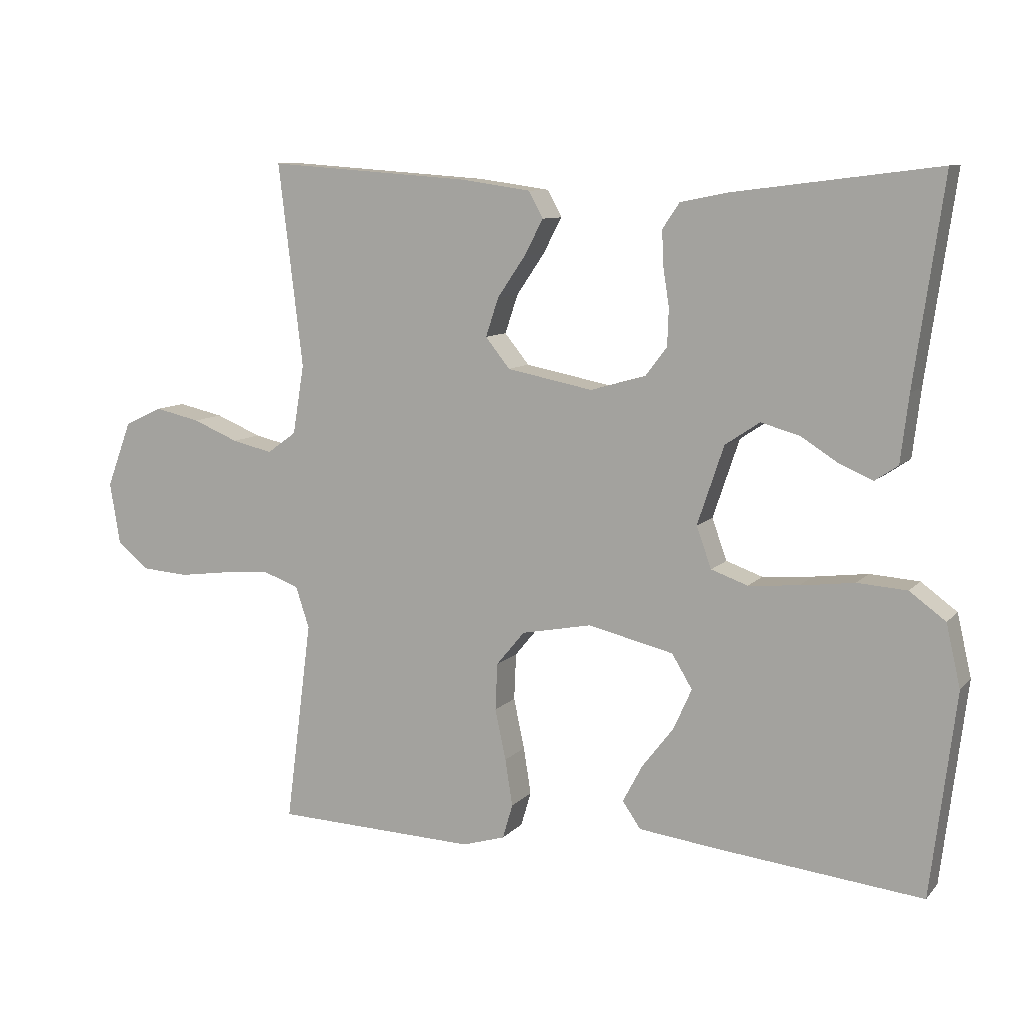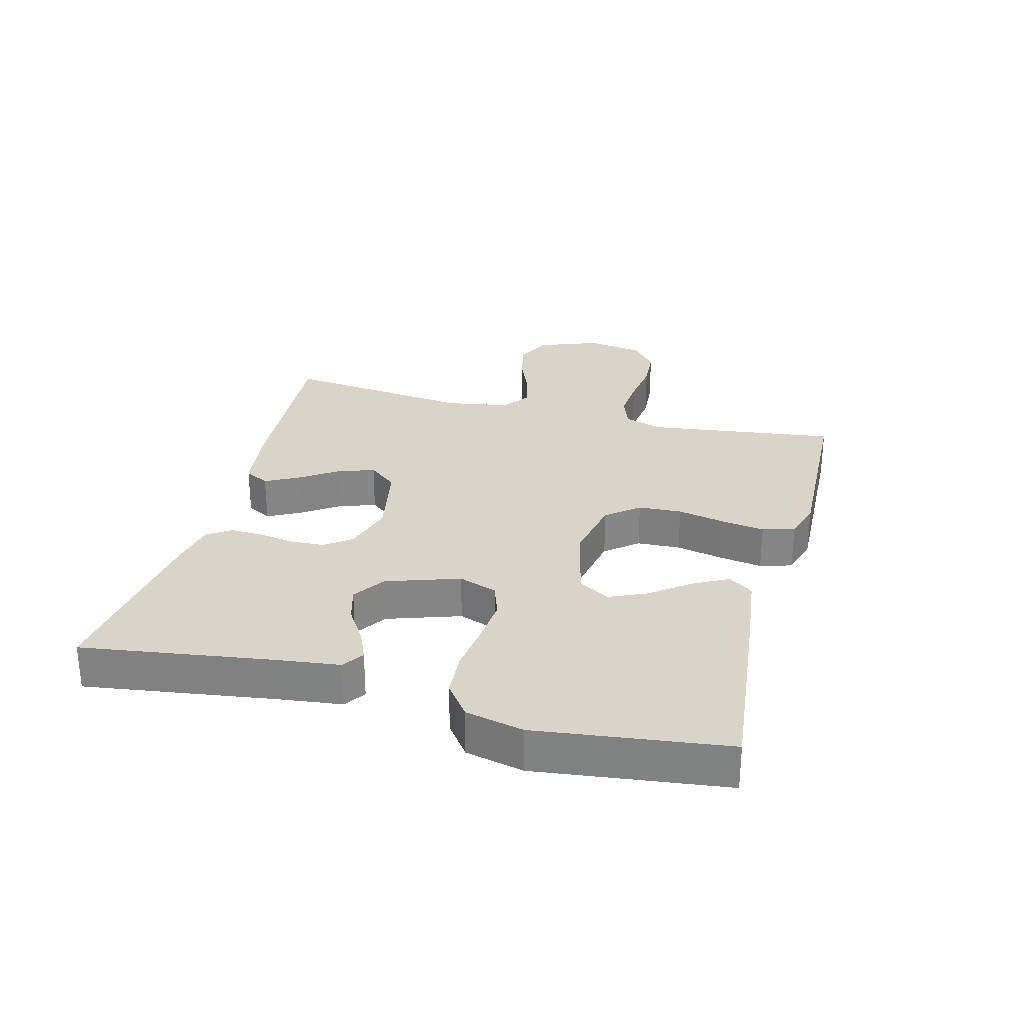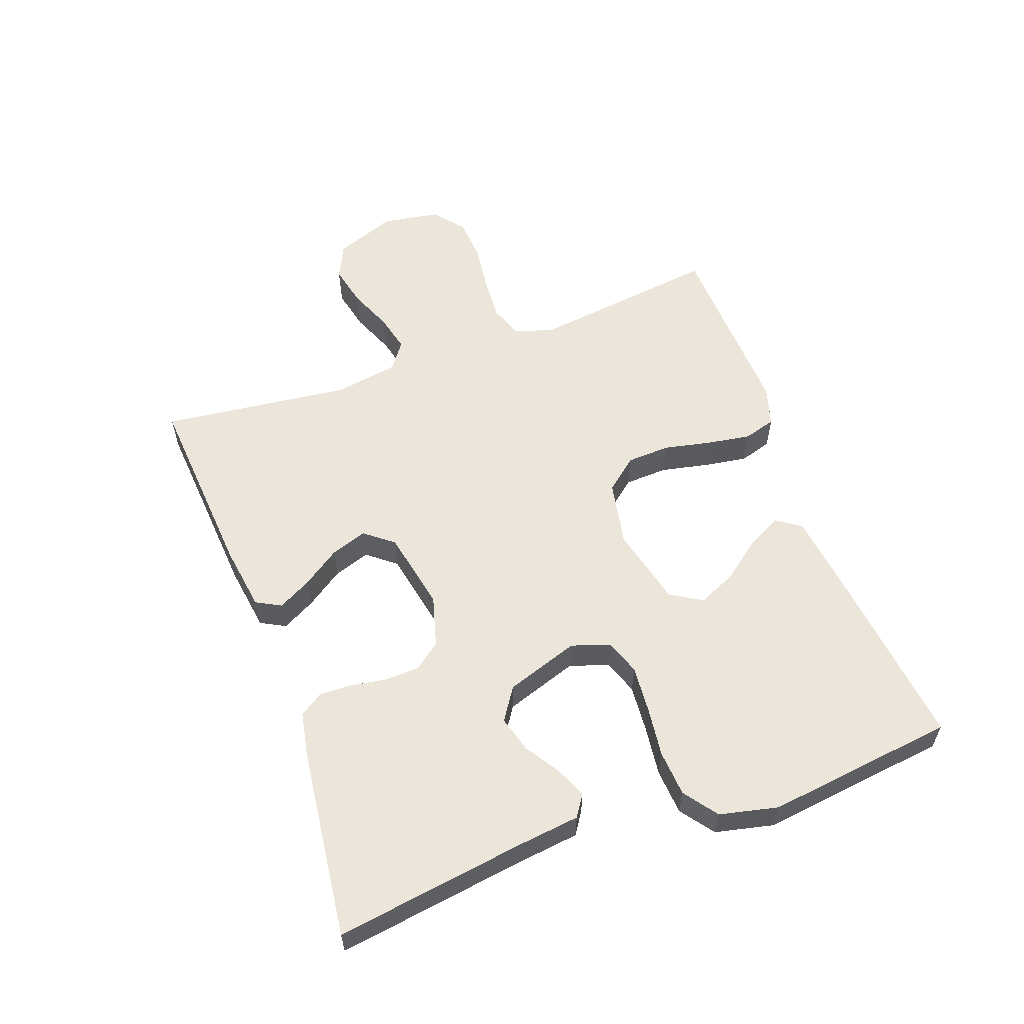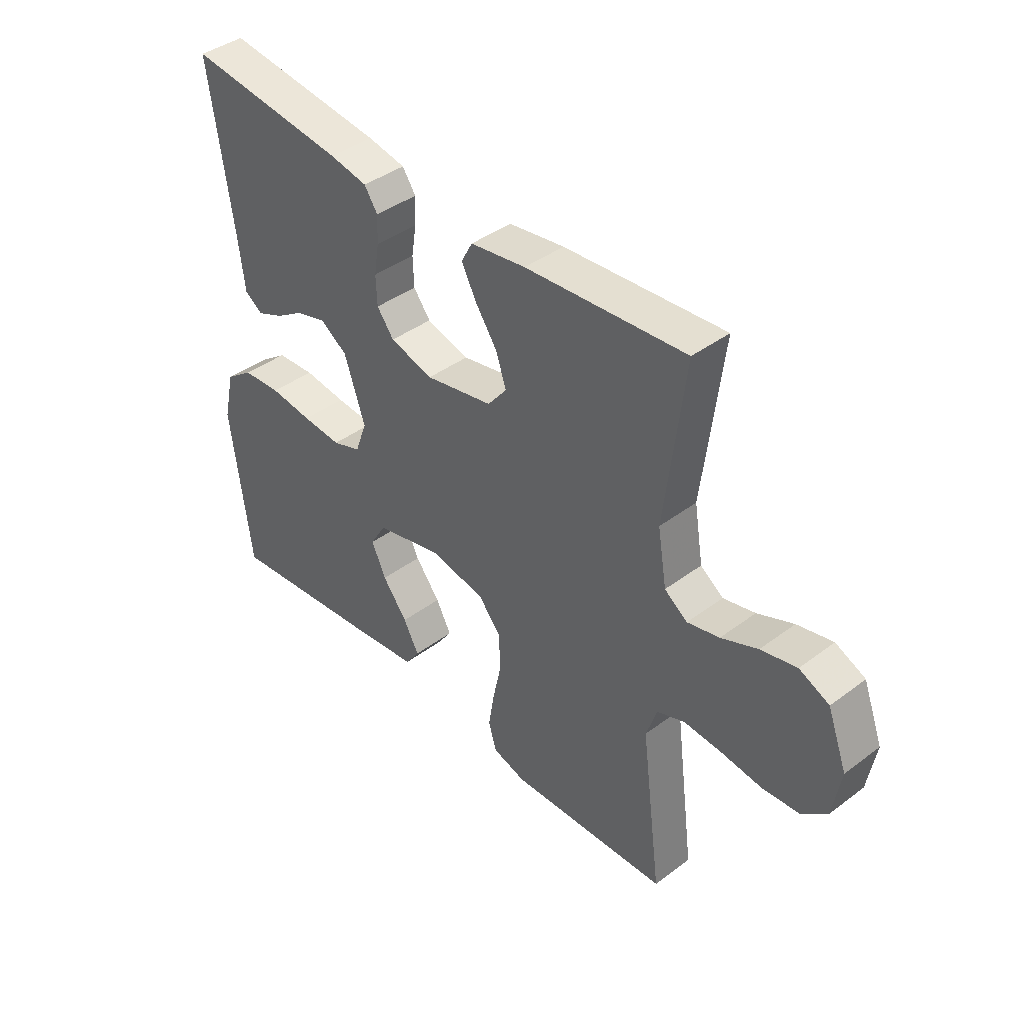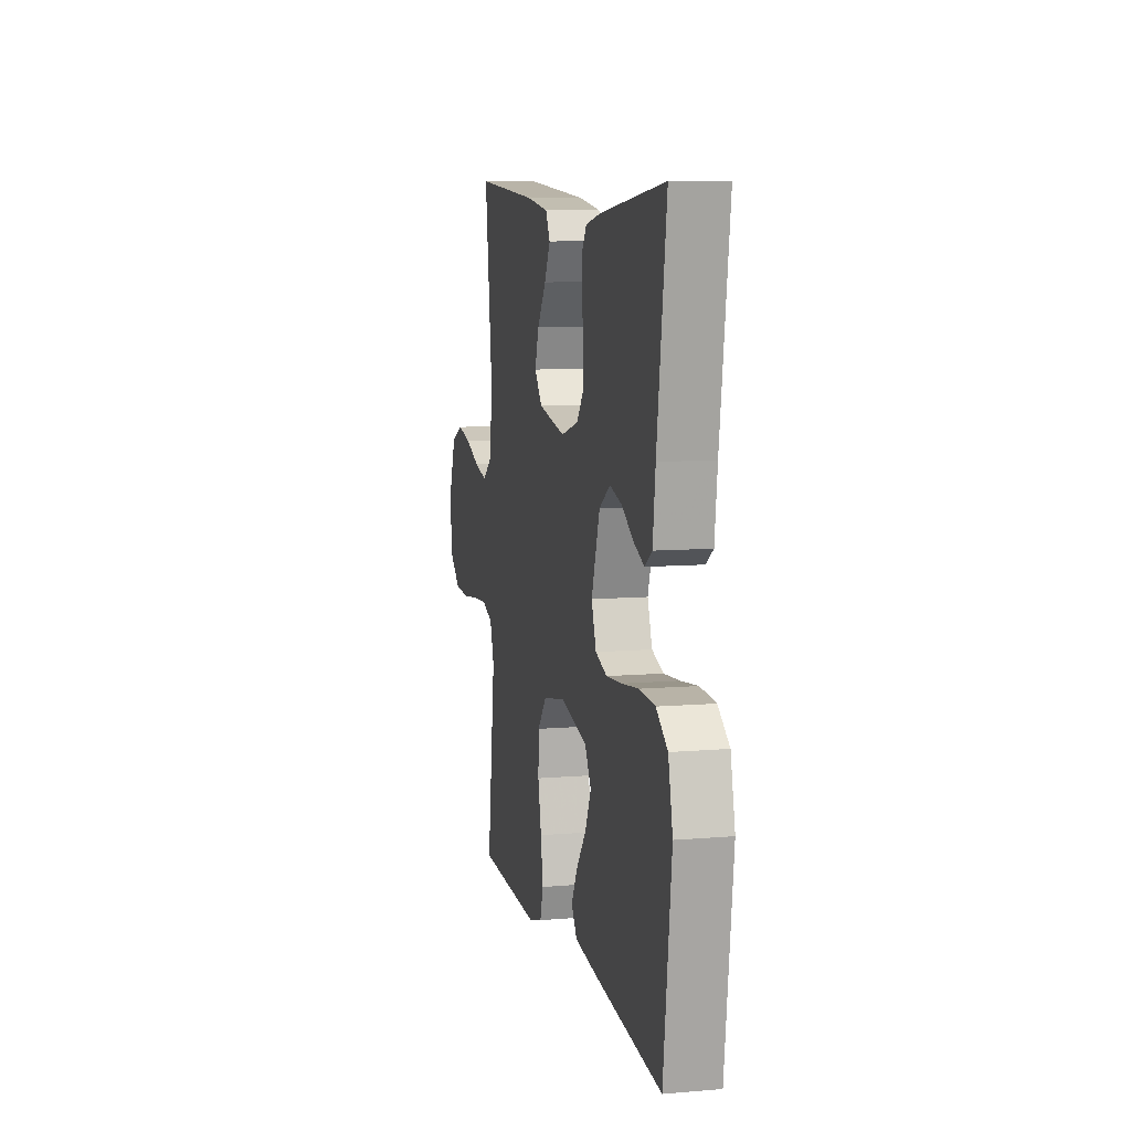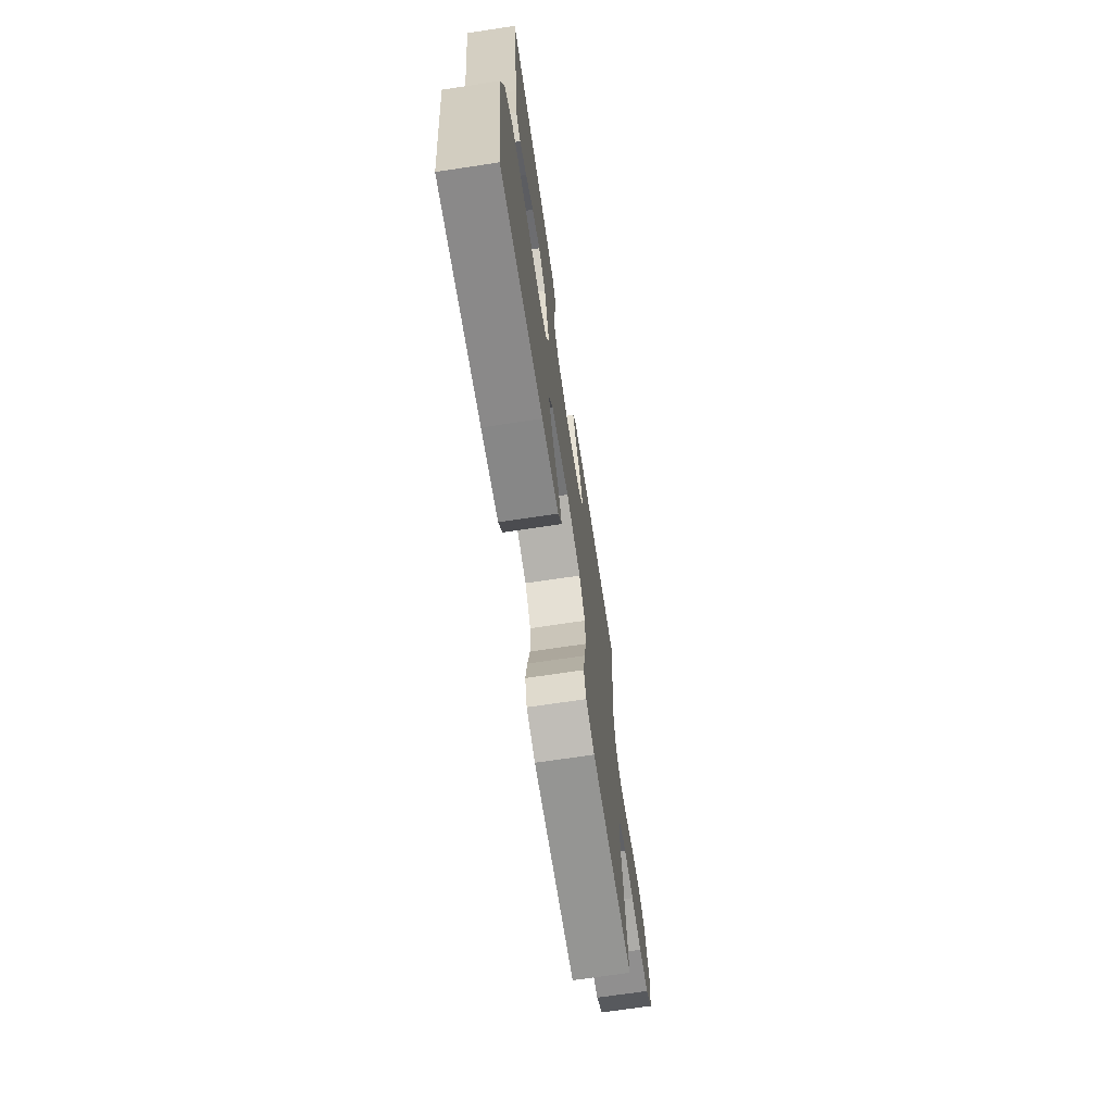
<metadata>
{"format":"obj","ext":"obj","renderer":"f3d","projection":"perspective","resolution":1024,"background":"white","views":[{"elev":9.3,"azim":23.4,"up":"+Z"},{"elev":28.5,"azim":104.7,"up":"+Y"},{"elev":57.5,"azim":69.9,"up":"+Y"},{"elev":41.0,"azim":-132.4,"up":"+Z"},{"elev":8.9,"azim":77.2,"up":"+Z"},{"elev":-69.4,"azim":98.6,"up":"+Z"}]}
</metadata>
<code>
v -0.5 0.07 0.5
v -0.2 0.07 0.478
v -0.096 0.07 0.463
v -0.075 0.07 0.424
v -0.103 0.07 0.371
v -0.144 0.07 0.311
v -0.163 0.07 0.254
v -0.127 0.07 0.209
v 0 0.07 0.184
v 0.081 0.07 0.207
v 0.113 0.07 0.249
v 0.115 0.07 0.304
v 0.106 0.07 0.361
v 0.104 0.07 0.412
v 0.129 0.07 0.449
v 0.2 0.07 0.463
v 0.5 0.07 0.5
v 0.457 0.07 0.2
v 0.445 0.07 0.101
v 0.411 0.07 0.078
v 0.362 0.07 0.099
v 0.307 0.07 0.134
v 0.25 0.07 0.15
v 0.199 0.07 0.116
v 0.16 0.07 0
v 0.182 0.07 -0.061
v 0.236 0.07 -0.08
v 0.31 0.07 -0.074
v 0.39 0.07 -0.064
v 0.463 0.07 -0.069
v 0.516 0.07 -0.108
v 0.537 0.07 -0.2
v 0.5 0.07 -0.5
v 0.2 0.07 -0.467
v 0.08 0.07 -0.452
v 0.053 0.07 -0.413
v 0.082 0.07 -0.358
v 0.129 0.07 -0.297
v 0.156 0.07 -0.237
v 0.126 0.07 -0.187
v 0 0.07 -0.157
v -0.104 0.07 -0.177
v -0.146 0.07 -0.228
v -0.149 0.07 -0.297
v -0.133 0.07 -0.372
v -0.122 0.07 -0.441
v -0.137 0.07 -0.492
v -0.2 0.07 -0.511
v -0.5 0.07 -0.5
v -0.461 0.07 -0.2
v -0.481 0.07 -0.139
v -0.533 0.07 -0.12
v -0.604 0.07 -0.125
v -0.68 0.07 -0.135
v -0.749 0.07 -0.13
v -0.797 0.07 -0.091
v -0.812 0.07 0
v -0.775 0.07 0.098
v -0.719 0.07 0.124
v -0.652 0.07 0.109
v -0.584 0.07 0.081
v -0.524 0.07 0.067
v -0.481 0.07 0.098
v -0.464 0.07 0.2
v -0.5 0 0.5
v -0.2 0 0.478
v -0.096 0 0.463
v -0.075 0 0.424
v -0.103 0 0.371
v -0.144 0 0.311
v -0.163 0 0.254
v -0.127 0 0.209
v 0 0 0.184
v 0.081 0 0.207
v 0.113 0 0.249
v 0.115 0 0.304
v 0.106 0 0.361
v 0.104 0 0.412
v 0.129 0 0.449
v 0.2 0 0.463
v 0.5 0 0.5
v 0.457 0 0.2
v 0.445 0 0.101
v 0.411 0 0.078
v 0.362 0 0.099
v 0.307 0 0.134
v 0.25 0 0.15
v 0.199 0 0.116
v 0.16 0 0
v 0.182 0 -0.061
v 0.236 0 -0.08
v 0.31 0 -0.074
v 0.39 0 -0.064
v 0.463 0 -0.069
v 0.516 0 -0.108
v 0.537 0 -0.2
v 0.5 0 -0.5
v 0.2 0 -0.467
v 0.08 0 -0.452
v 0.053 0 -0.413
v 0.082 0 -0.358
v 0.129 0 -0.297
v 0.156 0 -0.237
v 0.126 0 -0.187
v 0 0 -0.157
v -0.104 0 -0.177
v -0.146 0 -0.228
v -0.149 0 -0.297
v -0.133 0 -0.372
v -0.122 0 -0.441
v -0.137 0 -0.492
v -0.2 0 -0.511
v -0.5 0 -0.5
v -0.461 0 -0.2
v -0.481 0 -0.139
v -0.533 0 -0.12
v -0.604 0 -0.125
v -0.68 0 -0.135
v -0.749 0 -0.13
v -0.797 0 -0.091
v -0.812 0 0
v -0.775 0 0.098
v -0.719 0 0.124
v -0.652 0 0.109
v -0.584 0 0.081
v -0.524 0 0.067
v -0.481 0 0.098
v -0.464 0 0.2
f 59 60 61
f 58 59 61
f 57 58 61
f 56 57 61
f 55 56 61
f 54 55 61
f 53 54 61
f 52 53 61 62
f 51 52 62 63
f 48 49 50
f 47 48 50
f 46 47 50
f 45 46 50
f 44 45 50
f 51 63 64
f 50 51 64
f 44 50 64
f 43 44 64
f 36 37 38
f 35 36 38
f 34 35 38
f 33 34 38
f 32 33 38
f 31 32 38
f 30 31 38
f 29 30 38
f 28 29 38
f 27 28 38 39
f 26 27 39 40
f 20 21 22
f 19 20 22
f 18 19 22
f 18 22 23
f 17 18 23
f 16 17 23
f 15 16 23
f 14 15 23
f 13 14 23
f 12 13 23
f 11 12 23 24
f 4 5 6
f 3 4 6
f 2 3 6
f 1 2 6
f 64 1 6
f 64 6 7
f 64 7 8
f 43 64 8
f 42 43 8
f 41 42 8 9
f 41 9 10
f 40 41 10
f 26 40 10
f 25 26 10
f 10 11 24 25
f 125 124 123
f 125 123 122
f 125 122 121
f 125 121 120
f 125 120 119
f 125 119 118
f 125 118 117
f 126 125 117 116
f 127 126 116 115
f 114 113 112
f 114 112 111
f 114 111 110
f 114 110 109
f 114 109 108
f 128 127 115
f 128 115 114
f 128 114 108
f 128 108 107
f 102 101 100
f 102 100 99
f 102 99 98
f 102 98 97
f 102 97 96
f 102 96 95
f 102 95 94
f 102 94 93
f 102 93 92
f 103 102 92 91
f 104 103 91 90
f 86 85 84
f 86 84 83
f 86 83 82
f 87 86 82
f 87 82 81
f 87 81 80
f 87 80 79
f 87 79 78
f 87 78 77
f 87 77 76
f 88 87 76 75
f 70 69 68
f 70 68 67
f 70 67 66
f 70 66 65
f 70 65 128
f 71 70 128
f 72 71 128
f 72 128 107
f 72 107 106
f 73 72 106 105
f 74 73 105
f 74 105 104
f 74 104 90
f 74 90 89
f 89 88 75 74
f 1 65 66 2
f 2 66 67 3
f 3 67 68 4
f 4 68 69 5
f 5 69 70 6
f 6 70 71 7
f 7 71 72 8
f 8 72 73 9
f 9 73 74 10
f 10 74 75 11
f 11 75 76 12
f 12 76 77 13
f 13 77 78 14
f 14 78 79 15
f 15 79 80 16
f 16 80 81 17
f 17 81 82 18
f 18 82 83 19
f 19 83 84 20
f 20 84 85 21
f 21 85 86 22
f 22 86 87 23
f 23 87 88 24
f 24 88 89 25
f 25 89 90 26
f 26 90 91 27
f 27 91 92 28
f 28 92 93 29
f 29 93 94 30
f 30 94 95 31
f 31 95 96 32
f 32 96 97 33
f 33 97 98 34
f 34 98 99 35
f 35 99 100 36
f 36 100 101 37
f 37 101 102 38
f 38 102 103 39
f 39 103 104 40
f 40 104 105 41
f 41 105 106 42
f 42 106 107 43
f 43 107 108 44
f 44 108 109 45
f 45 109 110 46
f 46 110 111 47
f 47 111 112 48
f 48 112 113 49
f 49 113 114 50
f 50 114 115 51
f 51 115 116 52
f 52 116 117 53
f 53 117 118 54
f 54 118 119 55
f 55 119 120 56
f 56 120 121 57
f 57 121 122 58
f 58 122 123 59
f 59 123 124 60
f 60 124 125 61
f 61 125 126 62
f 62 126 127 63
f 63 127 128 64
f 64 128 65 1

</code>
